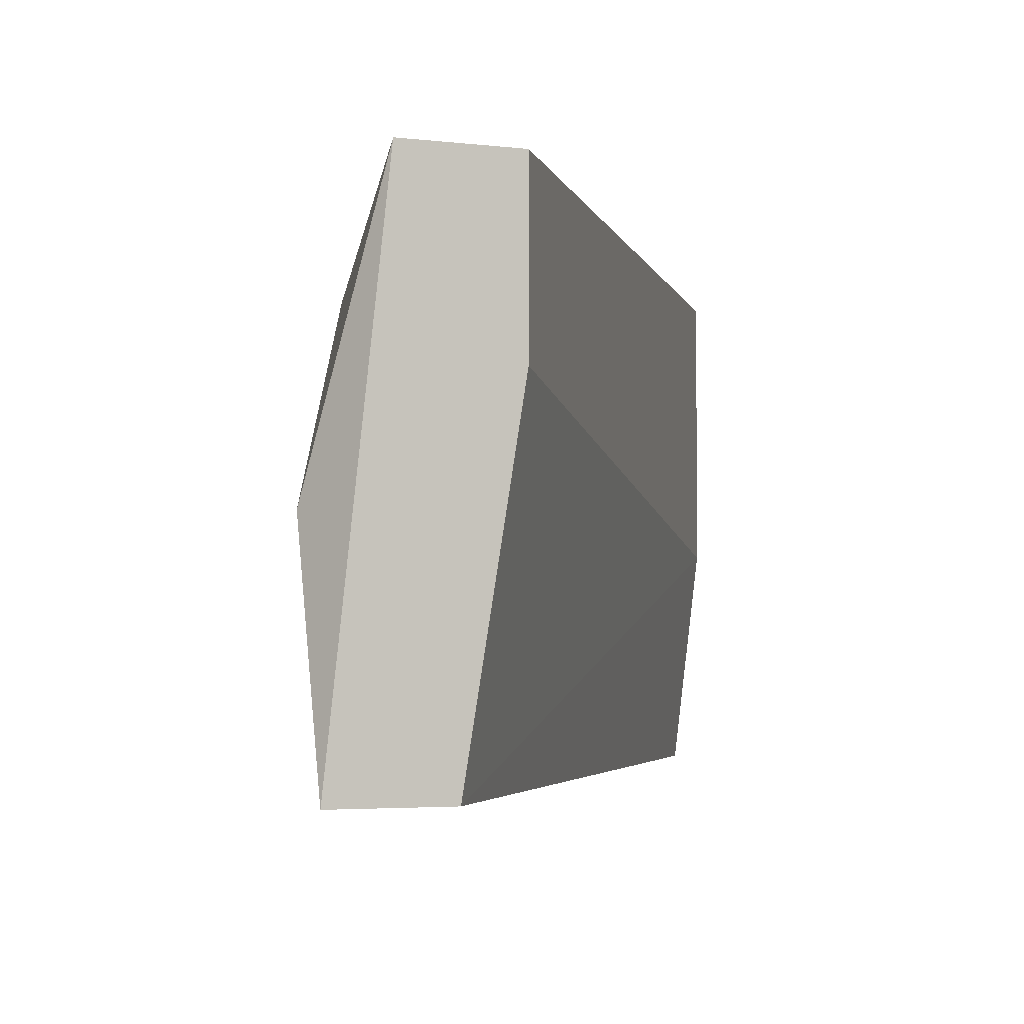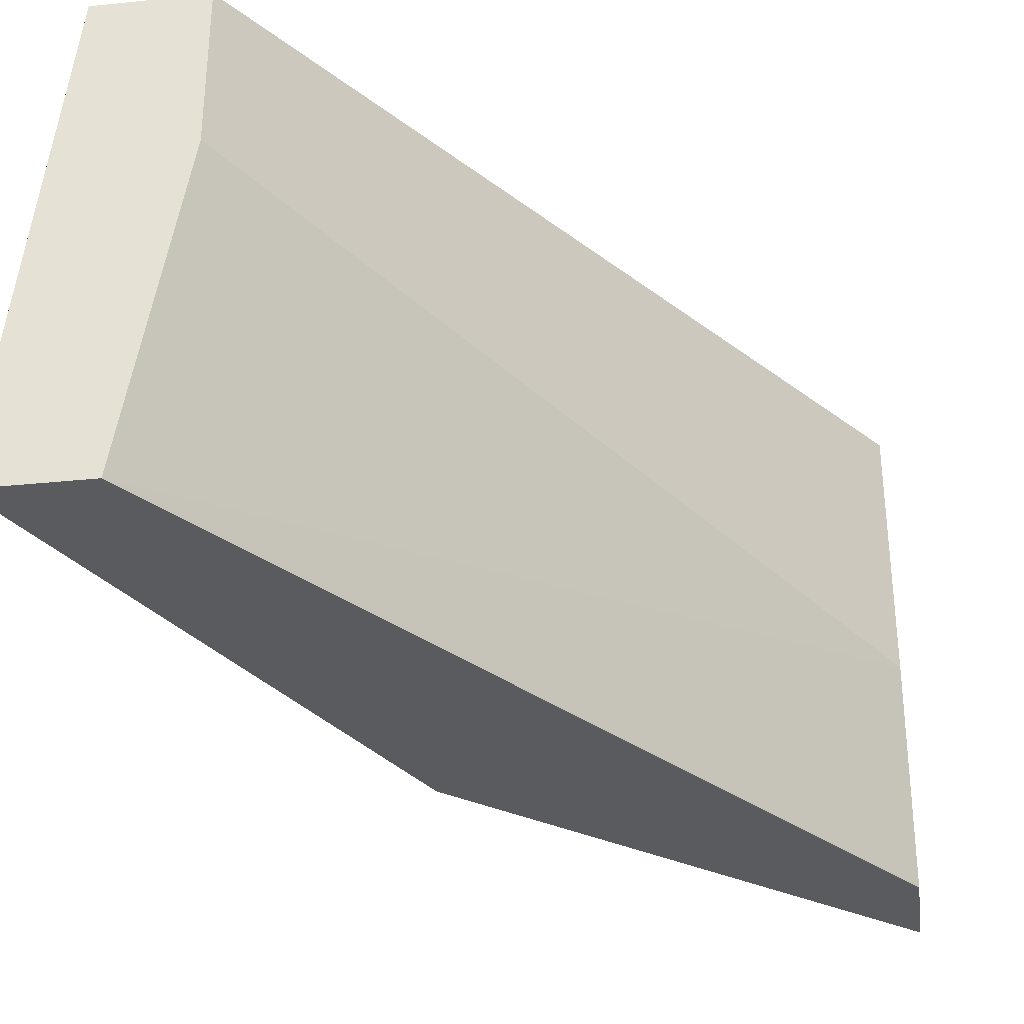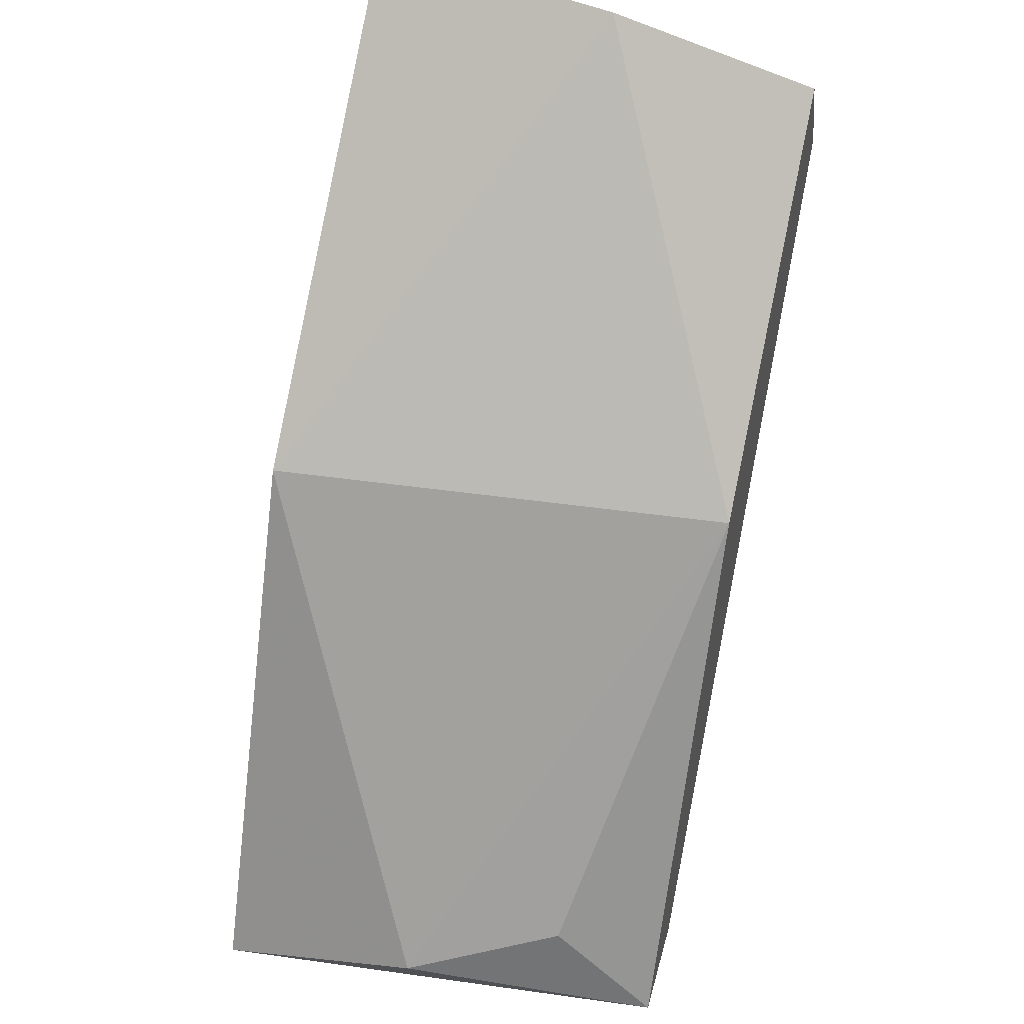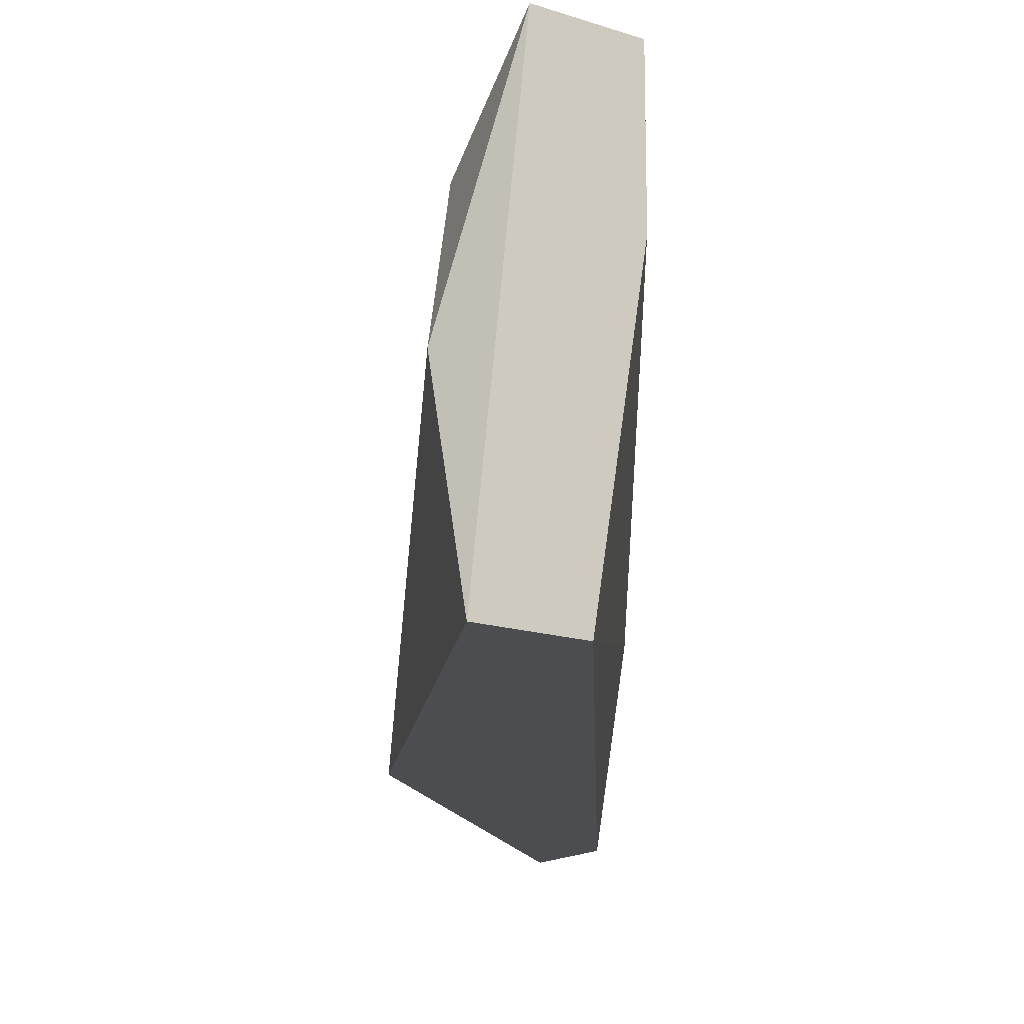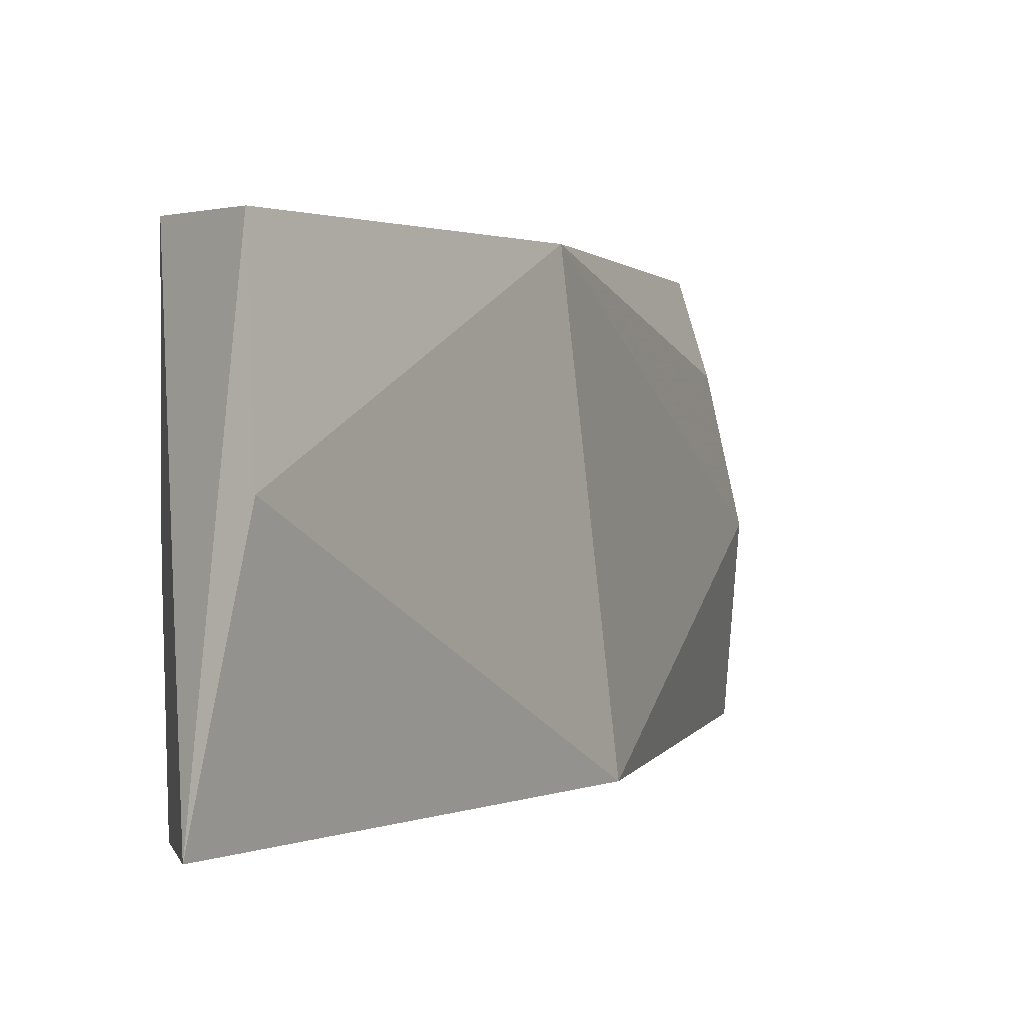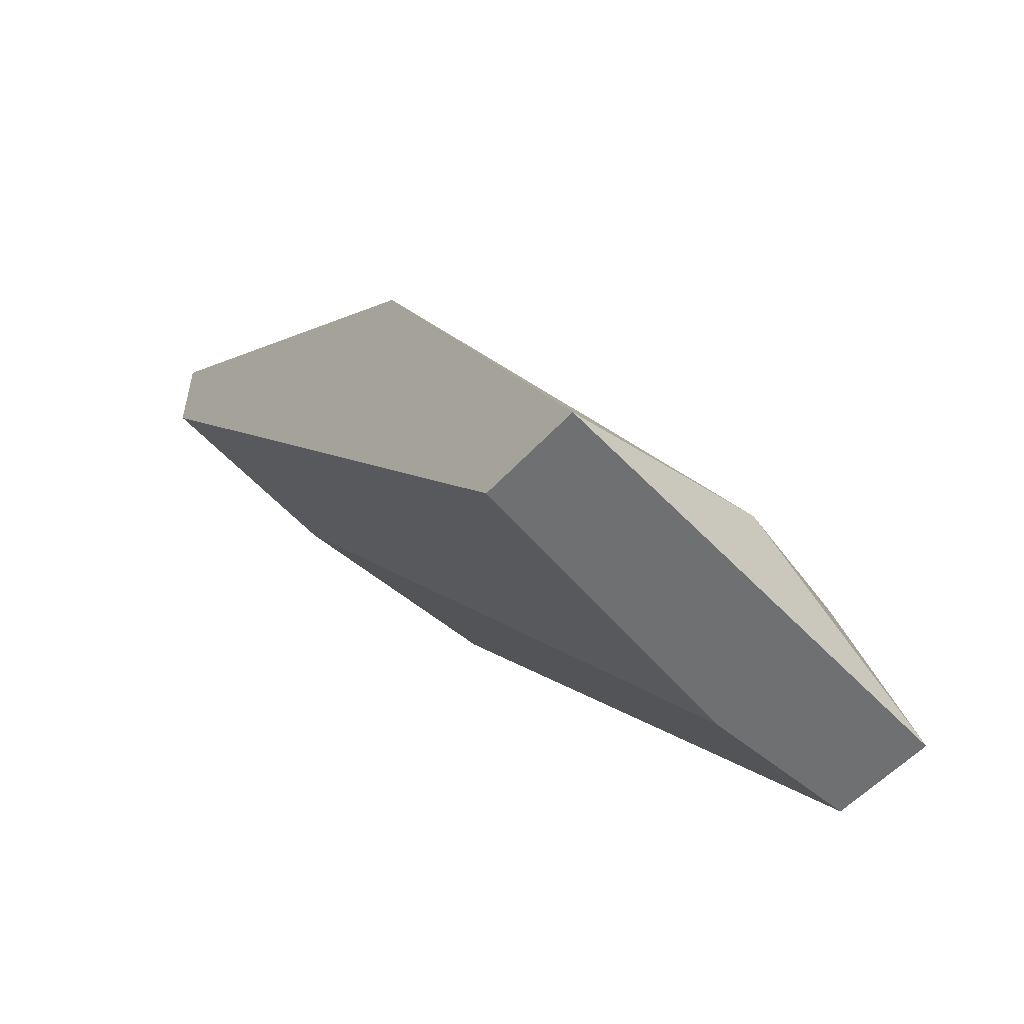
<metadata>
{"format":"obj","ext":"obj","renderer":"f3d","projection":"perspective","resolution":1024,"background":"white","views":[{"elev":-3.2,"azim":156.2,"up":"+Y"},{"elev":-33.0,"azim":-171.9,"up":"+Y"},{"elev":47.5,"azim":105.3,"up":"+Z"},{"elev":-15.9,"azim":145.7,"up":"+Y"},{"elev":1.6,"azim":-12.8,"up":"+Y"},{"elev":-54.8,"azim":48.6,"up":"+Z"}]}
</metadata>
<code>
v 0.09938 0.1334 0.1944
v 0.1732 0.1561 0.1036
v 0.1675 0.1731 0.1092
v 0.1561 0.1675 0.09787
v 0.1051 0.1845 0.1887
v 0.1448 0.1334 0.1546
v 0.1618 0.1334 0.09787
v 0.09938 0.1561 0.1774
v 0.1561 0.1845 0.09787
v 0.1391 0.1845 0.1546
v 0.09938 0.1845 0.1774
v 0.1051 0.1618 0.1944
v 0.1732 0.1334 0.09787
v 0.09938 0.1334 0.183
v 0.1675 0.1845 0.09787
f 13 9 15
f 6 1 7
f 4 7 8
f 7 4 9
f 4 8 9
f 2 3 10
f 6 2 10
f 9 5 10
f 1 5 11
f 8 1 11
f 5 9 11
f 9 8 11
f 5 1 12
f 1 6 12
f 10 5 12
f 6 10 12
f 2 6 13
f 6 7 13
f 7 9 13
f 7 1 14
f 8 7 14
f 1 8 14
f 3 2 15
f 10 3 15
f 9 10 15
f 2 13 15

</code>
